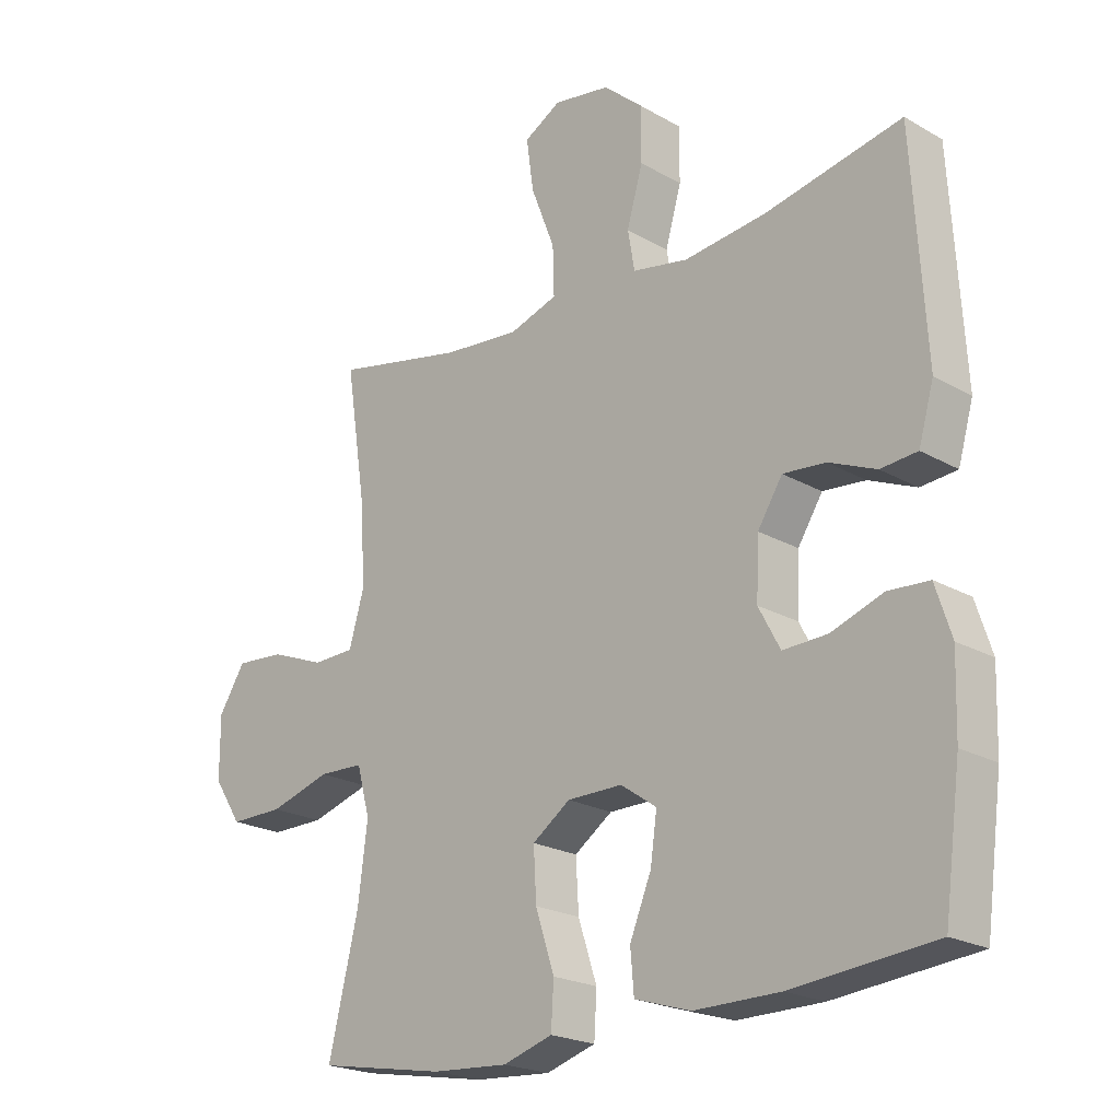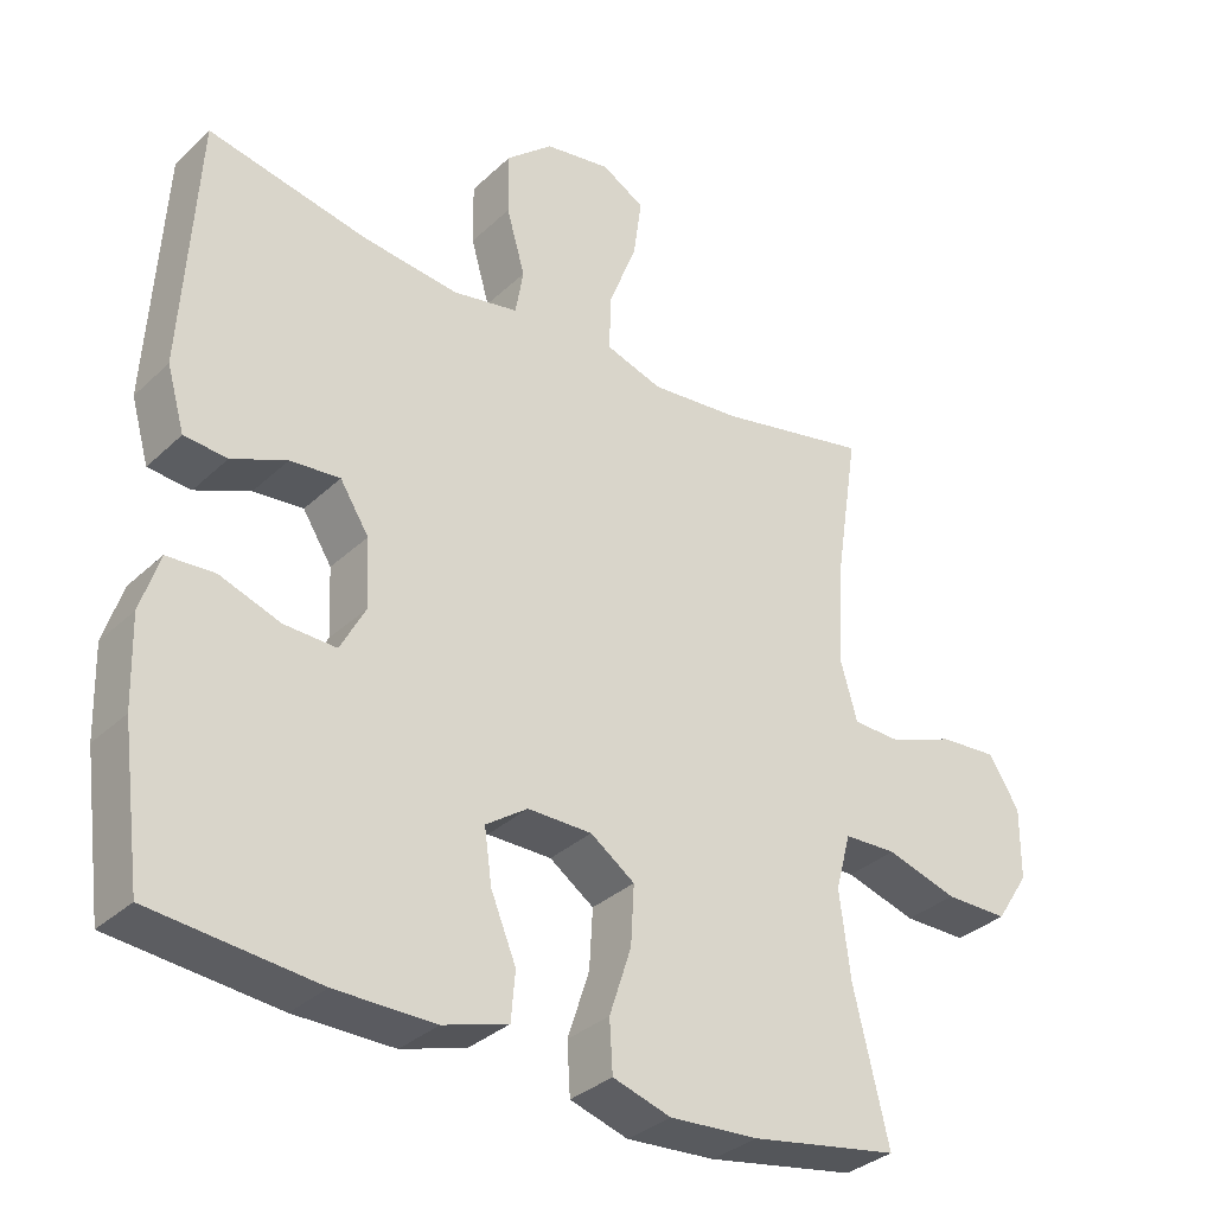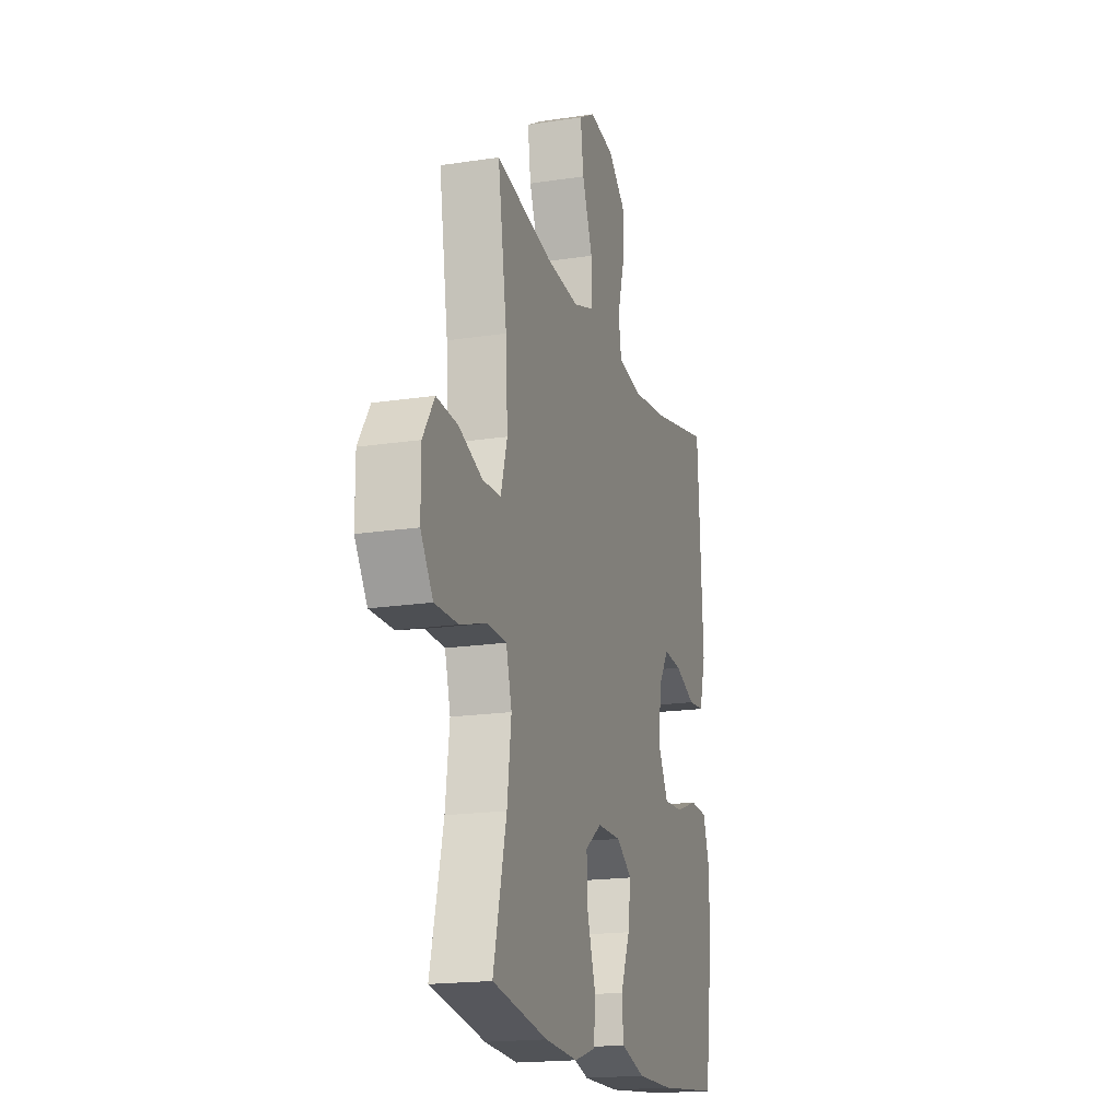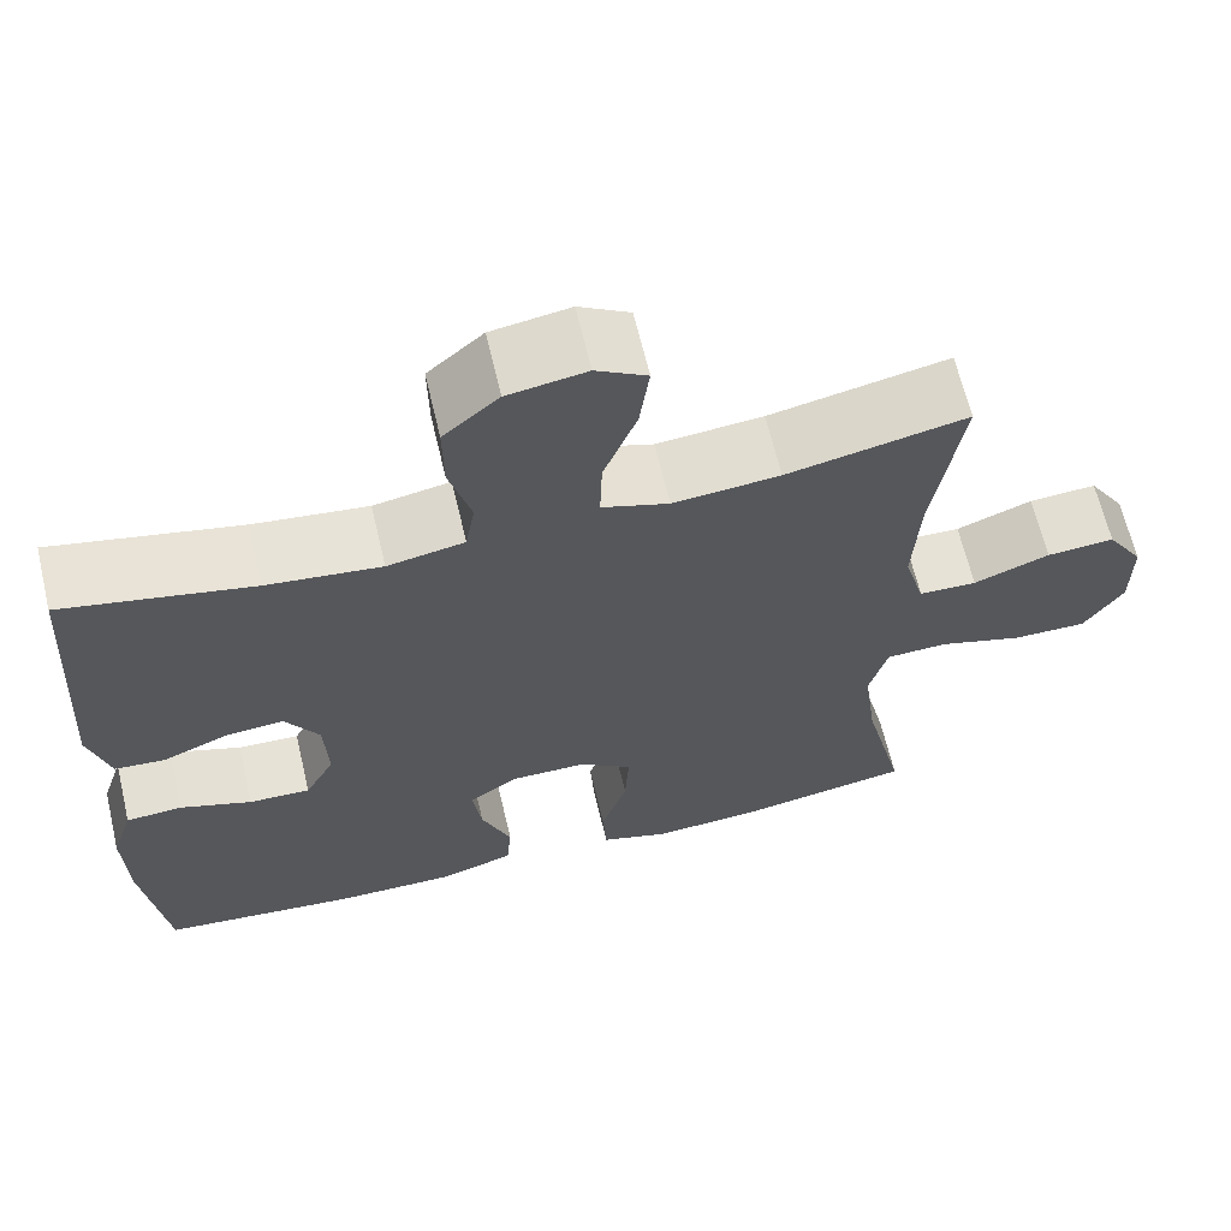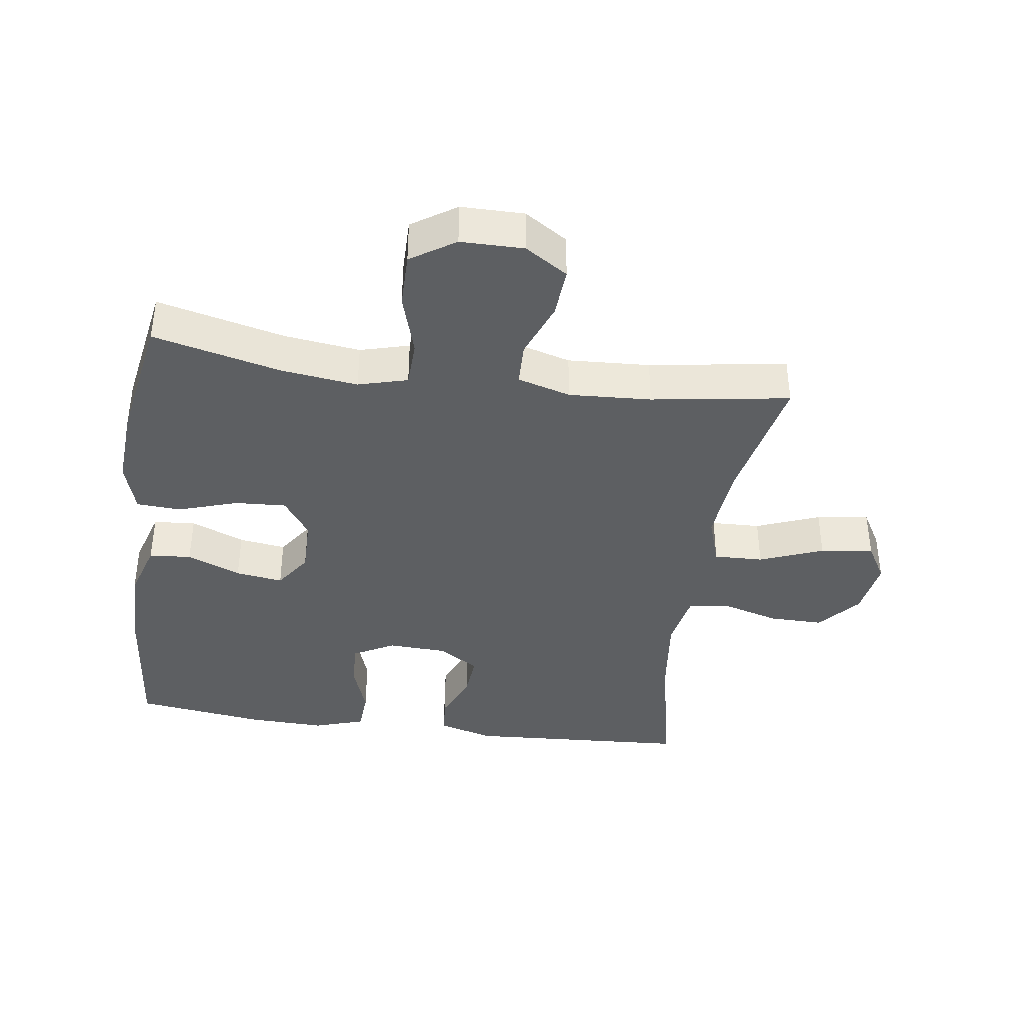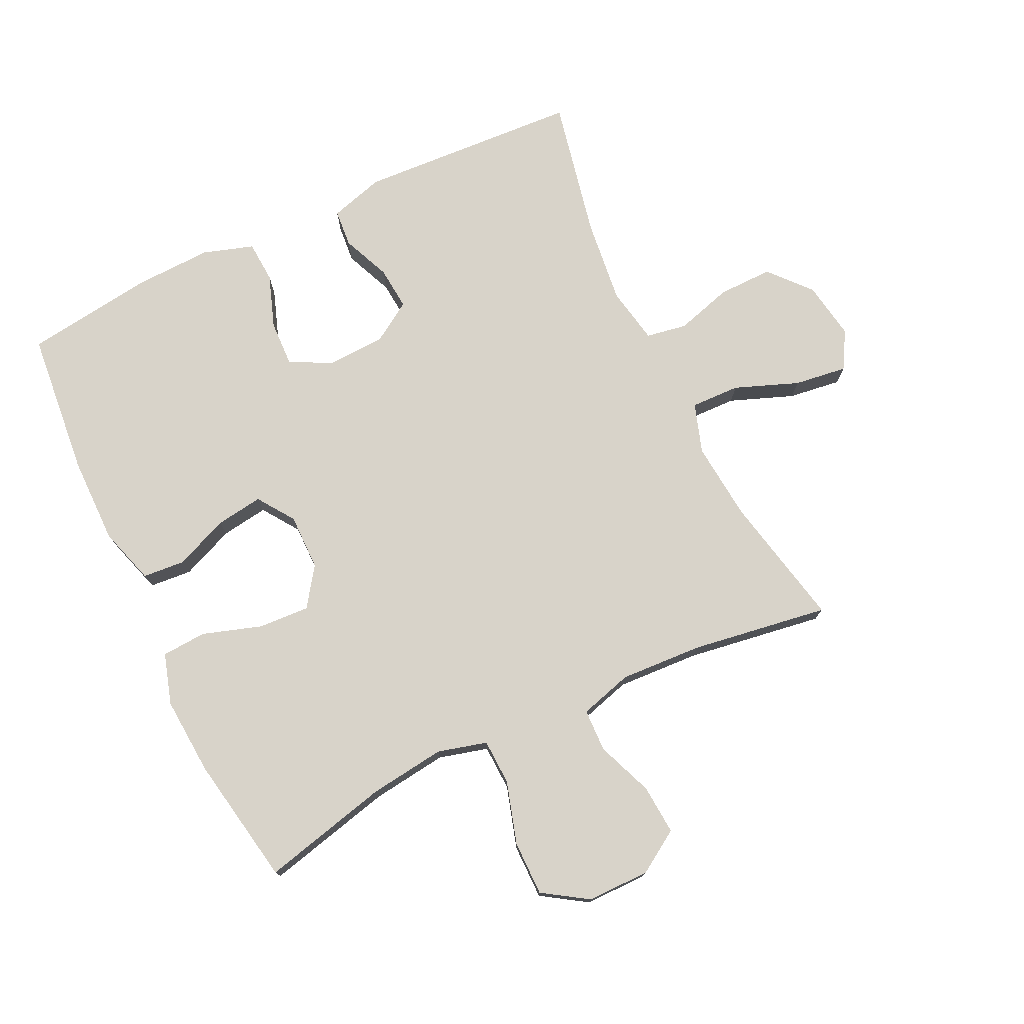
<metadata>
{"format":"obj","ext":"obj","renderer":"f3d","projection":"perspective","resolution":1024,"background":"white","views":[{"elev":-21.5,"azim":44.6,"up":"+Z"},{"elev":-33.2,"azim":141.7,"up":"+Z"},{"elev":-18.1,"azim":-73.4,"up":"+Z"},{"elev":64.7,"azim":166.7,"up":"+Z"},{"elev":-39.5,"azim":-98.0,"up":"+Y"},{"elev":75.8,"azim":-115.7,"up":"+Y"}]}
</metadata>
<code>
o path500
v -0.2615 0.0375 -0.5585
v -0.1389 0.0375 -0.5666
v -0.05882 0.0375 -0.5418
v -0.05462 0.0375 -0.4712
v -0.08488 0.0375 -0.3787
v -0.08959 0.0375 -0.2973
v -0.02842 0.0375 -0.2543
v 0.06018 0.0375 -0.2537
v 0.1181 0.0375 -0.2937
v 0.1076 0.0375 -0.3681
v 0.07285 0.0375 -0.4529
v 0.07847 0.0375 -0.5194
v 0.1687 0.0375 -0.5469
v 0.3061 0.0375 -0.5457
v 0.5354 0.0375 -0.5228
v 0.5624 0.0375 -0.3187
v 0.5661 0.0375 -0.1967
v 0.5404 0.0375 -0.1172
v 0.4745 0.0375 -0.1131
v 0.3906 0.0375 -0.1427
v 0.3189 0.0375 -0.1454
v 0.2841 0.0375 -0.08051
v 0.2884 0.0375 0.01293
v 0.3283 0.0375 0.07593
v 0.3968 0.0375 0.06991
v 0.4729 0.0375 0.03781
v 0.532 0.0375 0.04292
v 0.5565 0.0375 0.1288
v 0.5354 0.0375 0.4789
v 0.315 0.0375 0.4329
v 0.1819 0.0375 0.4173
v 0.09215 0.0375 0.4341
v 0.08107 0.0375 0.4979
v 0.1067 0.0375 0.5876
v 0.1078 0.0375 0.6736
v 0.04313 0.0375 0.7298
v -0.04829 0.0375 0.7446
v -0.1075 0.0375 0.7104
v -0.09611 0.0375 0.6272
v -0.05731 0.0375 0.5269
v -0.05491 0.0375 0.4494
v -0.133 0.0375 0.4237
v -0.2571 0.0375 0.4352
v -0.4665 0.0375 0.4789
v -0.4331 0.0375 0.2613
v -0.4258 0.0375 0.1315
v -0.4498 0.0375 0.04789
v -0.5172 0.0375 0.0458
v -0.6058 0.0375 0.08018
v -0.6846 0.0375 0.08585
v -0.7274 0.0375 0.01876
v -0.7272 0.0375 -0.08061
v -0.6815 0.0375 -0.1506
v -0.5948 0.0375 -0.1503
v -0.4968 0.0375 -0.1206
v -0.4243 0.0375 -0.1231
v -0.4032 0.0375 -0.2008
v -0.4183 0.0375 -0.3211
v -0.4665 0.0375 -0.5228
v -0.2615 -0.0375 -0.5585
v -0.1389 -0.0375 -0.5666
v -0.05882 -0.0375 -0.5418
v -0.05462 -0.0375 -0.4712
v -0.08488 -0.0375 -0.3787
v -0.08959 -0.0375 -0.2973
v -0.02842 -0.0375 -0.2543
v 0.06018 -0.0375 -0.2537
v 0.1181 -0.0375 -0.2937
v 0.1076 -0.0375 -0.3681
v 0.07285 -0.0375 -0.4529
v 0.07847 -0.0375 -0.5194
v 0.1687 -0.0375 -0.5469
v 0.3061 -0.0375 -0.5457
v 0.5354 -0.0375 -0.5228
v 0.5624 -0.0375 -0.3187
v 0.5661 -0.0375 -0.1967
v 0.5404 -0.0375 -0.1172
v 0.4745 -0.0375 -0.1131
v 0.3906 -0.0375 -0.1427
v 0.3189 -0.0375 -0.1454
v 0.2841 -0.0375 -0.08051
v 0.2884 -0.0375 0.01293
v 0.3283 -0.0375 0.07593
v 0.3968 -0.0375 0.06991
v 0.4729 -0.0375 0.03781
v 0.532 -0.0375 0.04292
v 0.5565 -0.0375 0.1288
v 0.5354 -0.0375 0.4789
v 0.315 -0.0375 0.4329
v 0.1819 -0.0375 0.4173
v 0.09215 -0.0375 0.4341
v 0.08107 -0.0375 0.4979
v 0.1067 -0.0375 0.5876
v 0.1078 -0.0375 0.6736
v 0.04313 -0.0375 0.7298
v -0.04829 -0.0375 0.7446
v -0.1075 -0.0375 0.7104
v -0.09611 -0.0375 0.6272
v -0.05731 -0.0375 0.5269
v -0.05491 -0.0375 0.4494
v -0.133 -0.0375 0.4237
v -0.2571 -0.0375 0.4352
v -0.4665 -0.0375 0.4789
v -0.4331 -0.0375 0.2613
v -0.4258 -0.0375 0.1315
v -0.4498 -0.0375 0.04789
v -0.5172 -0.0375 0.0458
v -0.6058 -0.0375 0.08018
v -0.6846 -0.0375 0.08585
v -0.7274 -0.0375 0.01876
v -0.7272 -0.0375 -0.08061
v -0.6815 -0.0375 -0.1506
v -0.5948 -0.0375 -0.1503
v -0.4968 -0.0375 -0.1206
v -0.4243 -0.0375 -0.1231
v -0.4032 -0.0375 -0.2008
v -0.4183 -0.0375 -0.3211
v -0.4665 -0.0375 -0.5228
v -0.2615 0.0375 -0.5585
v -0.1389 0.0375 -0.5666
v -0.05882 0.0375 -0.5418
v -0.05882 0.0375 -0.5418
v 0.07847 0.0375 -0.5194
v 0.07847 0.0375 -0.5194
v 0.1687 0.0375 -0.5469
v 0.3061 0.0375 -0.5457
v -0.05462 0.0375 -0.4712
v -0.4665 0.0375 -0.5228
v -0.4665 0.0375 -0.5228
v 0.5354 0.0375 -0.5228
v 0.5354 0.0375 -0.5228
v 0.07285 0.0375 -0.4529
v -0.08488 0.0375 -0.3787
v 0.1076 0.0375 -0.3681
v -0.4183 0.0375 -0.3211
v 0.5624 0.0375 -0.3187
v -0.08959 0.0375 -0.2973
v 0.1181 0.0375 -0.2937
v 0.1181 0.0375 -0.2937
v -0.4032 0.0375 -0.2008
v 0.5661 0.0375 -0.1967
v -0.02842 0.0375 -0.2543
v 0.06018 0.0375 -0.2537
v -0.4243 0.0375 -0.1231
v -0.4243 0.0375 -0.1231
v 0.3906 0.0375 -0.1427
v 0.3189 0.0375 -0.1454
v 0.3189 0.0375 -0.1454
v 0.5404 0.0375 -0.1172
v 0.5404 0.0375 -0.1172
v -0.7272 0.0375 -0.08061
v -0.6815 0.0375 -0.1506
v -0.5948 0.0375 -0.1503
v -0.4968 0.0375 -0.1206
v 0.2841 0.0375 -0.08051
v 0.4745 0.0375 -0.1131
v -0.7274 0.0375 0.01876
v 0.2884 0.0375 0.01293
v 0.3283 0.0375 0.07593
v 0.3283 0.0375 0.07593
v -0.6846 0.0375 0.08585
v -0.6846 0.0375 0.08585
v -0.4498 0.0375 0.04789
v -0.4498 0.0375 0.04789
v -0.5172 0.0375 0.0458
v 0.3968 0.0375 0.06991
v 0.4729 0.0375 0.03781
v 0.532 0.0375 0.04292
v 0.532 0.0375 0.04292
v 0.5565 0.0375 0.1288
v -0.6058 0.0375 0.08018
v -0.4258 0.0375 0.1315
v -0.4331 0.0375 0.2613
v -0.4665 0.0375 0.4789
v -0.4665 0.0375 0.4789
v -0.133 0.0375 0.4237
v -0.2571 0.0375 0.4352
v 0.1819 0.0375 0.4173
v 0.09215 0.0375 0.4341
v 0.09215 0.0375 0.4341
v 0.315 0.0375 0.4329
v -0.05491 0.0375 0.4494
v -0.05491 0.0375 0.4494
v 0.08107 0.0375 0.4979
v -0.05731 0.0375 0.5269
v 0.5354 0.0375 0.4789
v 0.5354 0.0375 0.4789
v 0.1067 0.0375 0.5876
v -0.09611 0.0375 0.6272
v 0.1078 0.0375 0.6736
v -0.1075 0.0375 0.7104
v -0.1075 0.0375 0.7104
v 0.04313 0.0375 0.7298
v -0.04829 0.0375 0.7446
v -0.2615 -0.0375 -0.5585
v -0.1389 -0.0375 -0.5666
v -0.05882 -0.0375 -0.5418
v -0.05882 -0.0375 -0.5418
v 0.07847 -0.0375 -0.5194
v 0.07847 -0.0375 -0.5194
v 0.1687 -0.0375 -0.5469
v 0.3061 -0.0375 -0.5457
v -0.05462 -0.0375 -0.4712
v -0.4665 -0.0375 -0.5228
v -0.4665 -0.0375 -0.5228
v 0.5354 -0.0375 -0.5228
v 0.5354 -0.0375 -0.5228
v 0.07285 -0.0375 -0.4529
v -0.08488 -0.0375 -0.3787
v 0.1076 -0.0375 -0.3681
v -0.4183 -0.0375 -0.3211
v 0.5624 -0.0375 -0.3187
v -0.08959 -0.0375 -0.2973
v 0.1181 -0.0375 -0.2937
v 0.1181 -0.0375 -0.2937
v -0.4032 -0.0375 -0.2008
v 0.5661 -0.0375 -0.1967
v -0.02842 -0.0375 -0.2543
v 0.06018 -0.0375 -0.2537
v -0.4243 -0.0375 -0.1231
v -0.4243 -0.0375 -0.1231
v 0.3906 -0.0375 -0.1427
v 0.3189 -0.0375 -0.1454
v 0.3189 -0.0375 -0.1454
v 0.5404 -0.0375 -0.1172
v 0.5404 -0.0375 -0.1172
v -0.7272 -0.0375 -0.08061
v -0.6815 -0.0375 -0.1506
v -0.5948 -0.0375 -0.1503
v -0.4968 -0.0375 -0.1206
v 0.2841 -0.0375 -0.08051
v 0.4745 -0.0375 -0.1131
v -0.7274 -0.0375 0.01876
v 0.2884 -0.0375 0.01293
v 0.3283 -0.0375 0.07593
v 0.3283 -0.0375 0.07593
v -0.6846 -0.0375 0.08585
v -0.6846 -0.0375 0.08585
v -0.4498 -0.0375 0.04789
v -0.4498 -0.0375 0.04789
v -0.5172 -0.0375 0.0458
v 0.3968 -0.0375 0.06991
v 0.4729 -0.0375 0.03781
v 0.532 -0.0375 0.04292
v 0.532 -0.0375 0.04292
v 0.5565 -0.0375 0.1288
v -0.6058 -0.0375 0.08018
v -0.4258 -0.0375 0.1315
v -0.4331 -0.0375 0.2613
v -0.4665 -0.0375 0.4789
v -0.4665 -0.0375 0.4789
v -0.133 -0.0375 0.4237
v -0.2571 -0.0375 0.4352
v 0.1819 -0.0375 0.4173
v 0.09215 -0.0375 0.4341
v 0.09215 -0.0375 0.4341
v 0.315 -0.0375 0.4329
v -0.05491 -0.0375 0.4494
v -0.05491 -0.0375 0.4494
v 0.08107 -0.0375 0.4979
v -0.05731 -0.0375 0.5269
v 0.5354 -0.0375 0.4789
v 0.5354 -0.0375 0.4789
v 0.1067 -0.0375 0.5876
v -0.09611 -0.0375 0.6272
v 0.1078 -0.0375 0.6736
v -0.1075 -0.0375 0.7104
v -0.1075 -0.0375 0.7104
v 0.04313 -0.0375 0.7298
v -0.04829 -0.0375 0.7446
f 269 265 264
f 252 234 255
f 217 222 212
f 202 214 210
f 195 209 211
f 246 243 244
f 252 218 234
f 223 214 202
f 258 255 260
f 220 218 239
f 249 253 250
f 202 210 201
f 237 233 247
f 195 211 204
f 255 234 254
f 248 218 252
f 214 231 219
f 212 223 202
f 230 220 239
f 257 246 262
f 258 260 261
f 253 249 252
f 257 242 246
f 201 208 199
f 209 213 211
f 218 219 234
f 231 214 223
f 264 261 260
f 254 235 257
f 246 242 243
f 248 252 249
f 230 241 229
f 258 252 255
f 196 209 195
f 228 229 227
f 220 213 218
f 241 230 239
f 234 219 231
f 235 242 257
f 201 210 208
f 232 217 225
f 216 213 220
f 233 227 247
f 265 270 267
f 269 264 266
f 247 229 241
f 212 202 206
f 222 217 232
f 239 218 248
f 212 222 223
f 247 227 229
f 254 234 235
f 211 213 216
f 209 196 203
f 261 264 265
f 203 196 197
f 269 270 265
f 1 2 61 60
f 2 122 198 61
f 124 13 72 200
f 13 14 73 72
f 3 4 63 62
f 129 1 60 205
f 14 131 207 73
f 11 12 71 70
f 4 5 64 63
f 10 11 70 69
f 58 59 118 117
f 15 16 75 74
f 5 6 65 64
f 139 10 69 215
f 57 58 117 116
f 16 17 76 75
f 6 7 66 65
f 8 9 68 67
f 7 8 67 66
f 145 57 116 221
f 20 148 224 79
f 17 150 226 76
f 52 53 112 111
f 53 54 113 112
f 54 55 114 113
f 21 22 81 80
f 19 20 79 78
f 18 19 78 77
f 55 56 115 114
f 51 52 111 110
f 22 23 82 81
f 23 160 236 82
f 162 51 110 238
f 164 48 107 240
f 25 26 85 84
f 26 169 245 85
f 27 28 87 86
f 49 50 109 108
f 48 49 108 107
f 46 47 106 105
f 24 25 84 83
f 45 46 105 104
f 175 45 104 251
f 42 43 102 101
f 31 180 256 90
f 30 31 90 89
f 183 42 101 259
f 32 33 92 91
f 40 41 100 99
f 187 30 89 263
f 28 29 88 87
f 43 44 103 102
f 33 34 93 92
f 39 40 99 98
f 34 35 94 93
f 192 39 98 268
f 35 36 95 94
f 37 38 97 96
f 36 37 96 95
f 193 188 189
f 176 179 158
f 141 136 146
f 126 134 138
f 119 135 133
f 170 168 167
f 176 158 142
f 147 126 138
f 182 184 179
f 144 163 142
f 173 174 177
f 126 125 134
f 161 171 157
f 119 128 135
f 179 178 158
f 172 176 142
f 138 143 155
f 136 126 147
f 154 163 144
f 181 186 170
f 182 185 184
f 177 176 173
f 181 170 166
f 125 123 132
f 133 135 137
f 142 158 143
f 155 147 138
f 188 184 185
f 178 181 159
f 170 167 166
f 172 173 176
f 154 153 165
f 182 179 176
f 120 119 133
f 152 151 153
f 144 142 137
f 165 163 154
f 158 155 143
f 159 181 166
f 125 132 134
f 156 149 141
f 140 144 137
f 157 171 151
f 189 191 194
f 193 190 188
f 171 165 153
f 136 130 126
f 146 156 141
f 163 172 142
f 136 147 146
f 171 153 151
f 178 159 158
f 135 140 137
f 133 127 120
f 185 189 188
f 127 121 120
f 193 189 194

</code>
